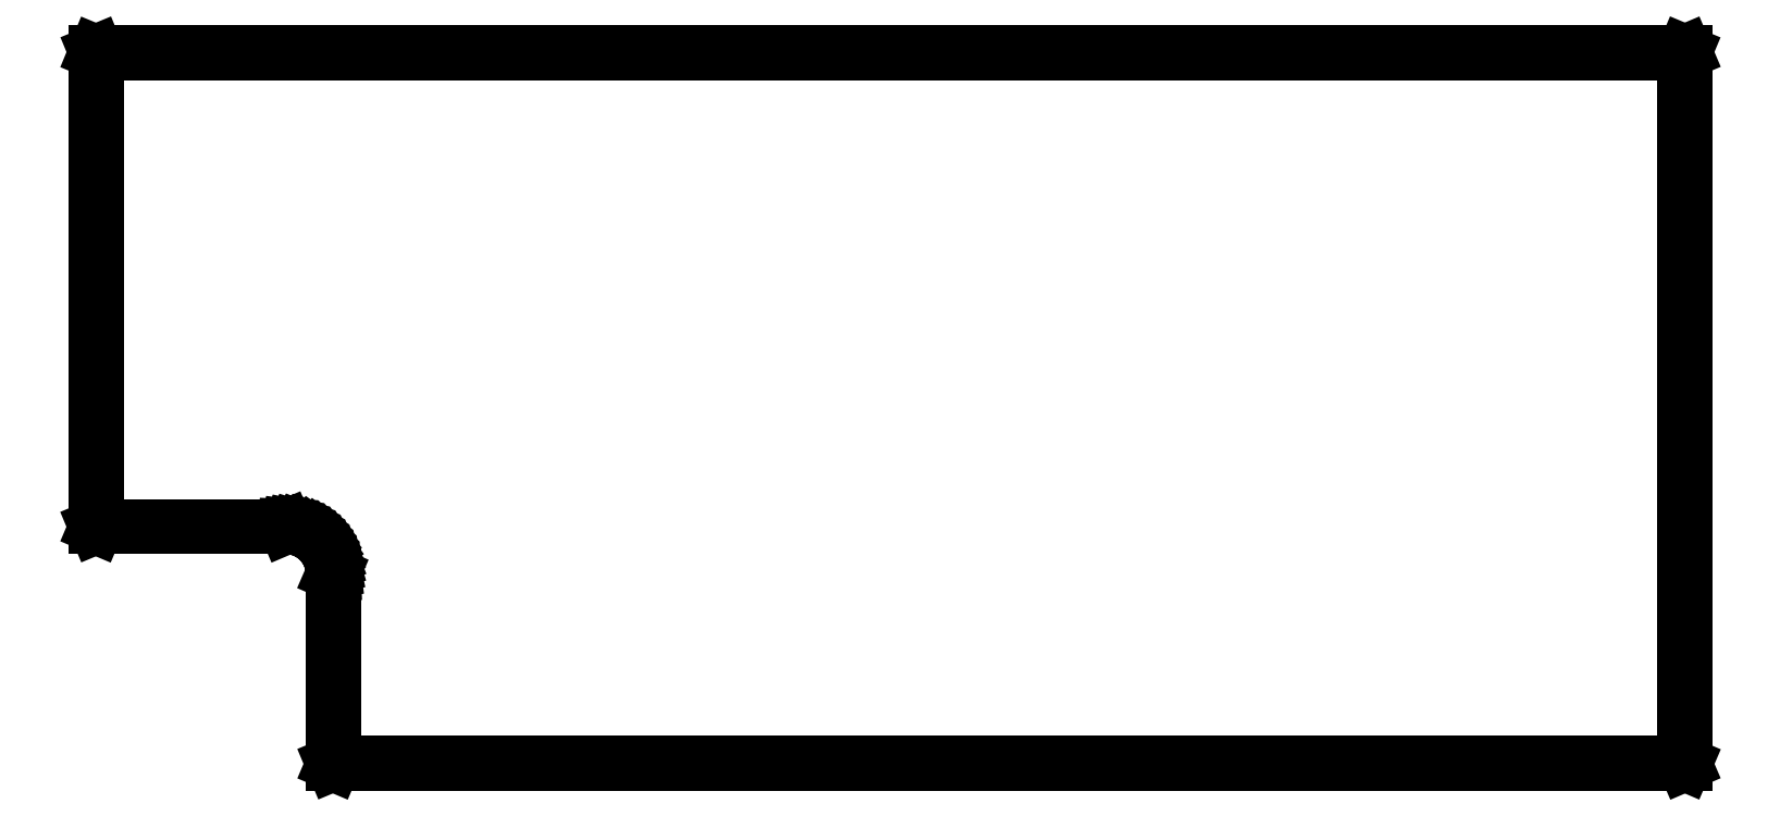
<metadata>
{"format":"dxf","ext":"dxf","renderer":"ezdxf+matplotlib","layout":"modelspace","background":"white","min_lineweight":24,"dpi":150}
</metadata>
<code>
0
SECTION
2
ENTITIES
0
LINE
8
BLACK
10
88.86
20
-134.7
11
88.85
21
-134.6
0
LINE
8
BLACK
10
88.85
20
-134.6
11
88.85
21
-114.3
0
LINE
8
BLACK
10
88.85
20
-114.3
11
88.85
21
-114.3
0
LINE
8
BLACK
10
88.85
20
-114.3
11
88.84
21
-113.9
0
LINE
8
BLACK
10
88.84
20
-113.9
11
88.79
21
-113.5
0
LINE
8
BLACK
10
88.79
20
-113.5
11
88.7
21
-113.1
0
LINE
8
BLACK
10
88.7
20
-113.1
11
88.58
21
-112.7
0
LINE
8
BLACK
10
88.58
20
-112.7
11
88.43
21
-112.3
0
LINE
8
BLACK
10
88.43
20
-112.3
11
88.25
21
-111.9
0
LINE
8
BLACK
10
88.25
20
-111.9
11
88.03
21
-111.5
0
LINE
8
BLACK
10
88.03
20
-111.5
11
87.79
21
-111.2
0
LINE
8
BLACK
10
87.79
20
-111.2
11
87.52
21
-110.9
0
LINE
8
BLACK
10
87.52
20
-110.9
11
87.23
21
-110.6
0
LINE
8
BLACK
10
87.23
20
-110.6
11
86.91
21
-110.3
0
LINE
8
BLACK
10
86.91
20
-110.3
11
86.57
21
-110.1
0
LINE
8
BLACK
10
86.57
20
-110.1
11
86.22
21
-109.9
0
LINE
8
BLACK
10
86.22
20
-109.9
11
85.84
21
-109.7
0
LINE
8
BLACK
10
85.84
20
-109.7
11
85.45
21
-109.5
0
LINE
8
BLACK
10
85.45
20
-109.5
11
85.06
21
-109.4
0
LINE
8
BLACK
10
85.06
20
-109.4
11
84.65
21
-109.3
0
LINE
8
BLACK
10
84.65
20
-109.3
11
84.24
21
-109.3
0
LINE
8
BLACK
10
84.24
20
-109.3
11
83.83
21
-109.3
0
LINE
8
BLACK
10
83.83
20
-109.3
11
83.82
21
-109.3
0
LINE
8
BLACK
10
83.82
20
-109.3
11
63.5
21
-109.3
0
LINE
8
BLACK
10
63.5
20
-109.3
11
63.46
21
-109.3
0
LINE
8
BLACK
10
63.46
20
-109.3
11
63.45
21
-109.2
0
LINE
8
BLACK
10
63.45
20
-109.2
11
63.45
21
-58.42
0
LINE
8
BLACK
10
63.45
20
-58.42
11
63.46
21
-58.38
0
LINE
8
BLACK
10
63.46
20
-58.38
11
63.5
21
-58.37
0
LINE
8
BLACK
10
63.5
20
-58.37
11
233.7
21
-58.37
0
LINE
8
BLACK
10
233.7
20
-58.37
11
233.7
21
-58.38
0
LINE
8
BLACK
10
233.7
20
-58.38
11
233.7
21
-58.42
0
LINE
8
BLACK
10
233.7
20
-58.42
11
233.7
21
-134.6
0
LINE
8
BLACK
10
233.7
20
-134.6
11
233.7
21
-134.7
0
LINE
8
BLACK
10
233.7
20
-134.7
11
233.7
21
-134.7
0
LINE
8
BLACK
10
233.7
20
-134.7
11
88.9
21
-134.7
0
LINE
8
BLACK
10
88.9
20
-134.7
11
88.86
21
-134.7
0
LINE
8
BLACK
10
84.66
20
-109.2
11
85.08
21
-109.3
0
LINE
8
BLACK
10
85.08
20
-109.3
11
85.49
21
-109.4
0
LINE
8
BLACK
10
85.49
20
-109.4
11
85.88
21
-109.6
0
LINE
8
BLACK
10
85.88
20
-109.6
11
86.26
21
-109.8
0
LINE
8
BLACK
10
86.26
20
-109.8
11
86.63
21
-110
0
LINE
8
BLACK
10
86.63
20
-110
11
86.97
21
-110.3
0
LINE
8
BLACK
10
86.97
20
-110.3
11
87.29
21
-110.5
0
LINE
8
BLACK
10
87.29
20
-110.5
11
87.59
21
-110.8
0
LINE
8
BLACK
10
87.59
20
-110.8
11
87.87
21
-111.1
0
LINE
8
BLACK
10
87.87
20
-111.1
11
88.11
21
-111.5
0
LINE
8
BLACK
10
88.11
20
-111.5
11
88.33
21
-111.9
0
LINE
8
BLACK
10
88.33
20
-111.9
11
88.52
21
-112.2
0
LINE
8
BLACK
10
88.52
20
-112.2
11
88.67
21
-112.6
0
LINE
8
BLACK
10
88.67
20
-112.6
11
88.79
21
-113
0
LINE
8
BLACK
10
88.79
20
-113
11
88.88
21
-113.5
0
LINE
8
BLACK
10
88.88
20
-113.5
11
88.93
21
-113.9
0
LINE
8
BLACK
10
88.93
20
-113.9
11
88.95
21
-114.3
0
LINE
8
BLACK
10
88.95
20
-114.3
11
88.95
21
-134.6
0
LINE
8
BLACK
10
88.95
20
-134.6
11
233.6
21
-134.6
0
LINE
8
BLACK
10
233.6
20
-134.6
11
233.6
21
-58.47
0
LINE
8
BLACK
10
233.6
20
-58.47
11
63.55
21
-58.47
0
LINE
8
BLACK
10
63.55
20
-58.47
11
63.55
21
-109.2
0
LINE
8
BLACK
10
63.55
20
-109.2
11
83.82
21
-109.2
0
LINE
8
BLACK
10
83.82
20
-109.2
11
84.24
21
-109.2
0
LINE
8
BLACK
10
84.24
20
-109.2
11
84.66
21
-109.2
0
ENDSEC
0
EOF

</code>
